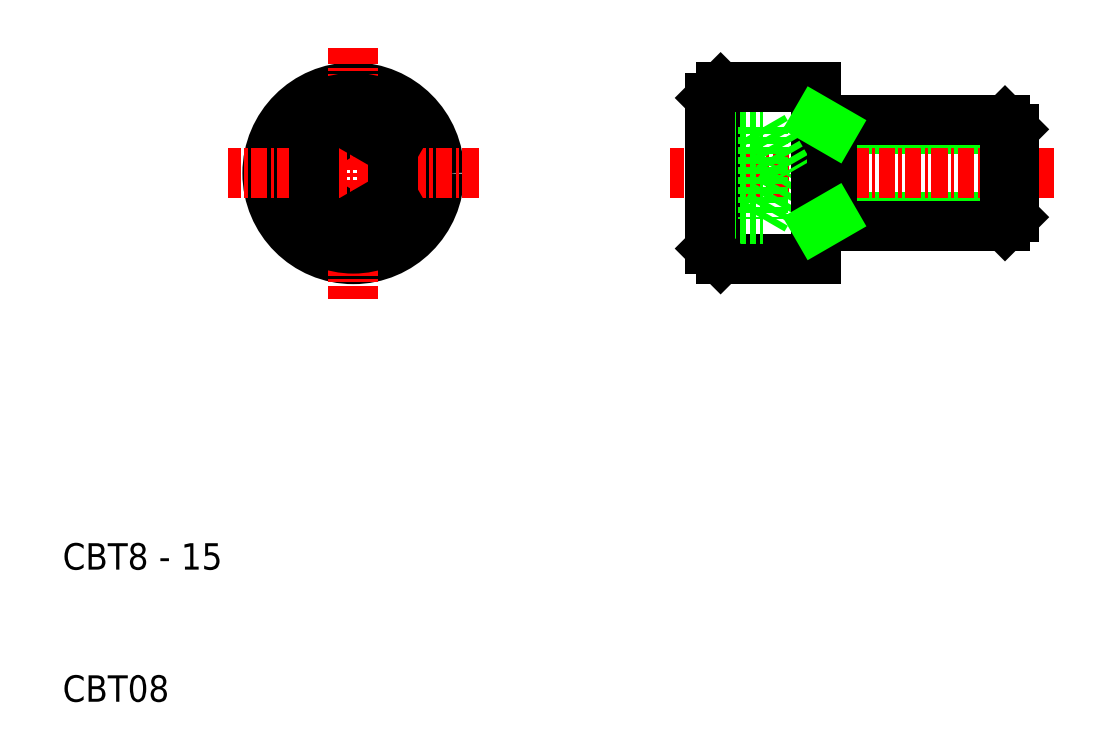
<metadata>
{"format":"dxf","ext":"dxf","renderer":"ezdxf+matplotlib","layout":"modelspace","background":"white","min_lineweight":24,"dpi":150}
</metadata>
<code>
0
SECTION
2
ENTITIES
0
LINE
8
0
10
82
20
46.68
30
0
11
68.25
21
46.68
31
0
0
LINE
8
0
10
82
20
53.32
30
0
11
68.25
21
53.32
31
0
0
LINE
8
0
10
67
20
46
30
0
11
81.32
21
46
31
0
0
LINE
8
0
10
67
20
54
30
0
11
81.32
21
54
31
0
0
LINE
8
CENTER
10
85
20
50
30
0
11
56
21
50
31
0
0
LINE
8
0
10
67
20
56.5
30
0
11
67
21
54
31
0
0
CIRCLE
8
0
10
32
20
50
30
0
40
6.5
0
LINE
8
CENTER
10
32
20
59.5
30
0
11
32
21
40.5
31
0
0
LINE
8
0
10
59.8
20
56.5
30
0
11
59.8
21
43.5
31
0
0
TEXT
8
0
10
10
20
10
30
0
40
2
1
CBT08
0
TEXT
8
0
10
10
20
20
30
0
40
2
1
CBT8 - 15
0
LINE
8
0
10
29
20
51.73
30
0
11
32
21
53.46
31
0
0
LINE
8
0
10
29
20
48.27
30
0
11
32
21
46.54
31
0
0
CIRCLE
8
0
10
32
20
50
30
0
40
5.7
0
LINE
8
CENTER
10
41.5
20
50
30
0
11
22.5
21
50
31
0
0
LINE
8
0
10
29
20
51.73
30
0
11
29
21
48.27
31
0
0
LINE
8
0
10
35
20
51.73
30
0
11
35
21
48.27
31
0
0
LINE
8
0
10
35
20
48.27
30
0
11
32
21
46.54
31
0
0
LINE
8
0
10
35
20
51.73
30
0
11
32
21
53.46
31
0
0
LINE
8
0
10
59.8
20
43.5
30
0
11
67
21
43.5
31
0
0
LINE
8
0
10
59
20
51.73
30
0
11
63
21
51.73
31
0
0
LINE
8
0
10
59
20
48.27
30
0
11
63
21
48.27
31
0
0
LINE
8
0
10
59
20
46.54
30
0
11
63
21
46.54
31
0
0
LINE
8
0
10
59
20
53.46
30
0
11
63
21
53.46
31
0
0
LINE
8
0
10
59
20
55.7
30
0
11
59
21
44.3
31
0
0
LINE
8
0
10
67
20
46
30
0
11
67
21
43.5
31
0
0
LINE
8
0
10
63
20
46.54
30
0
11
65
21
50
31
0
0
LINE
8
0
10
67
20
54
30
0
11
67
21
46
31
0
0
LINE
8
0
10
63
20
53.46
30
0
11
65
21
50
31
0
0
LINE
8
0
10
59.8
20
56.5
30
0
11
67
21
56.5
31
0
0
LINE
8
0
10
81.32
20
46
30
0
11
81.32
21
54
31
0
0
LINE
8
0
10
82
20
46.68
30
0
11
82
21
53.32
31
0
0
LINE
8
0
10
81.32
20
46
30
0
11
82
21
46.68
31
0
0
LINE
8
0
10
81.32
20
54
30
0
11
82
21
53.32
31
0
0
LINE
8
0
10
68.25
20
54
30
0
11
68.25
21
46
31
0
0
LINE
8
0
10
68.25
20
53.32
30
0
11
67.08
21
54
31
0
0
LINE
8
0
10
68.25
20
46.68
30
0
11
67.08
21
46
31
0
0
LINE
8
0
10
63
20
53.46
30
0
11
63
21
46.54
31
0
0
LINE
8
0
10
59.8
20
43.5
30
0
11
59
21
44.3
31
0
0
LINE
8
0
10
59
20
55.7
30
0
11
59.8
21
56.5
31
0
0
ENDSEC
0
EOF

</code>
